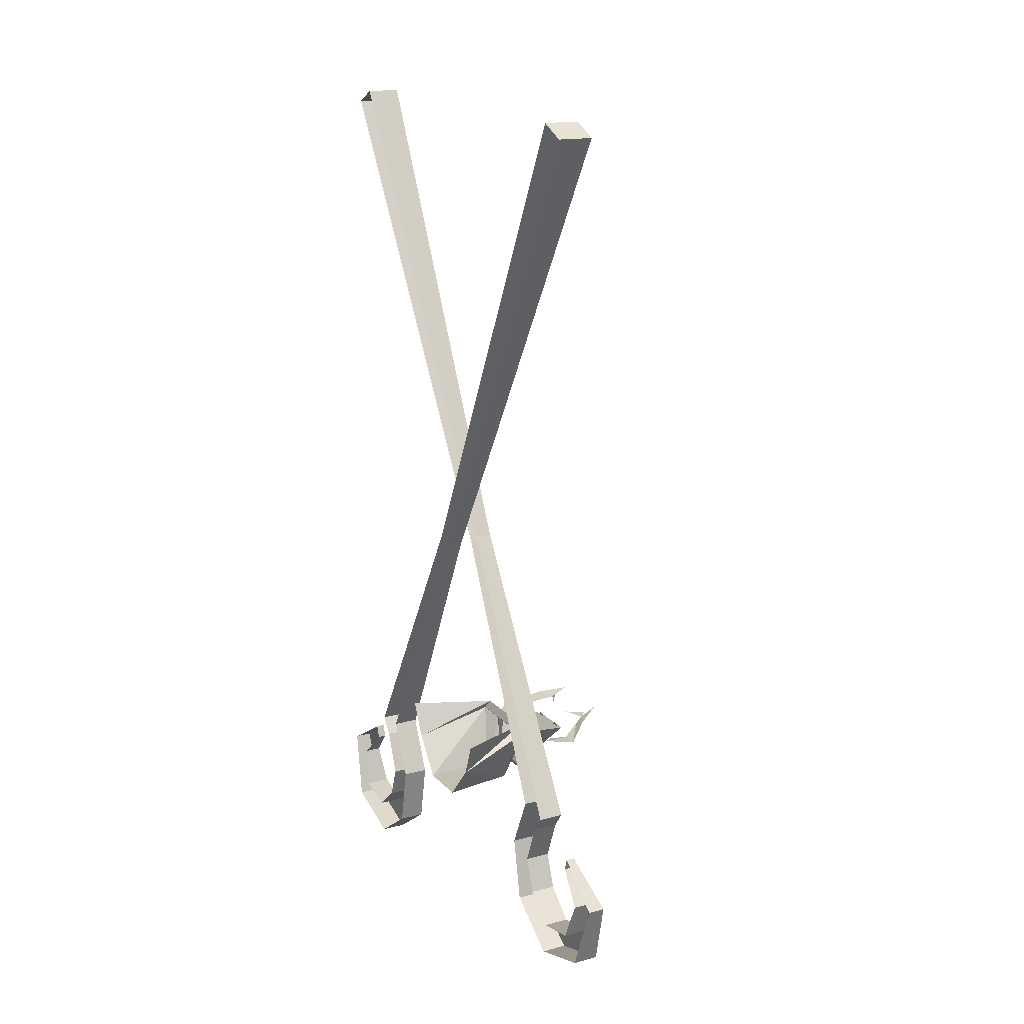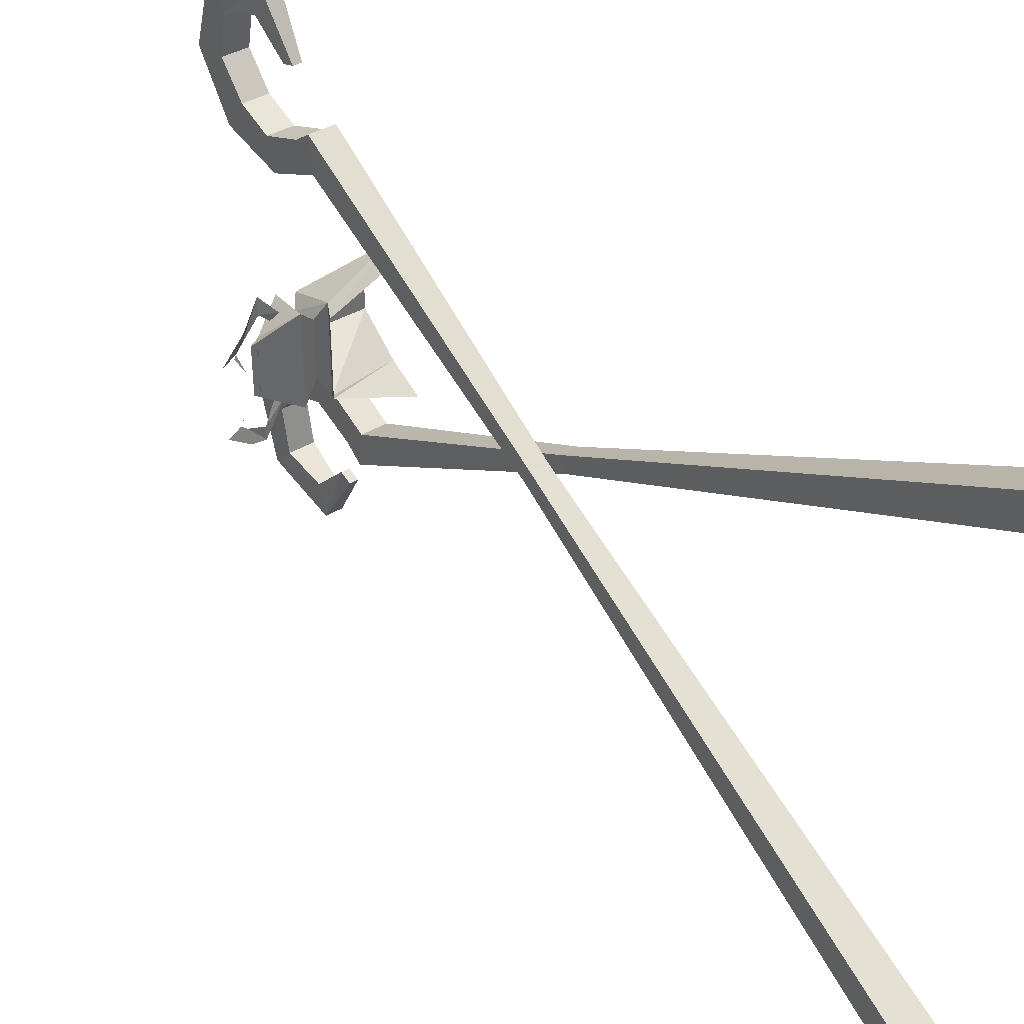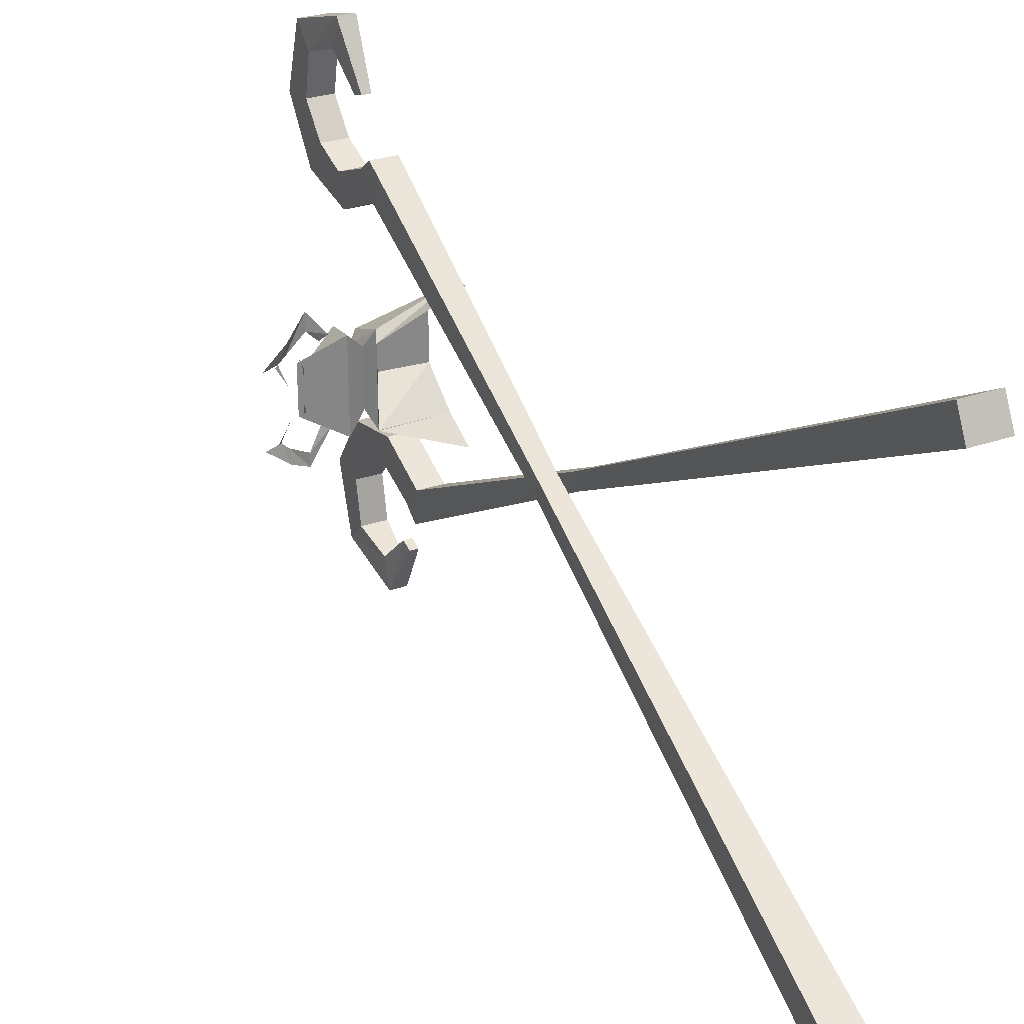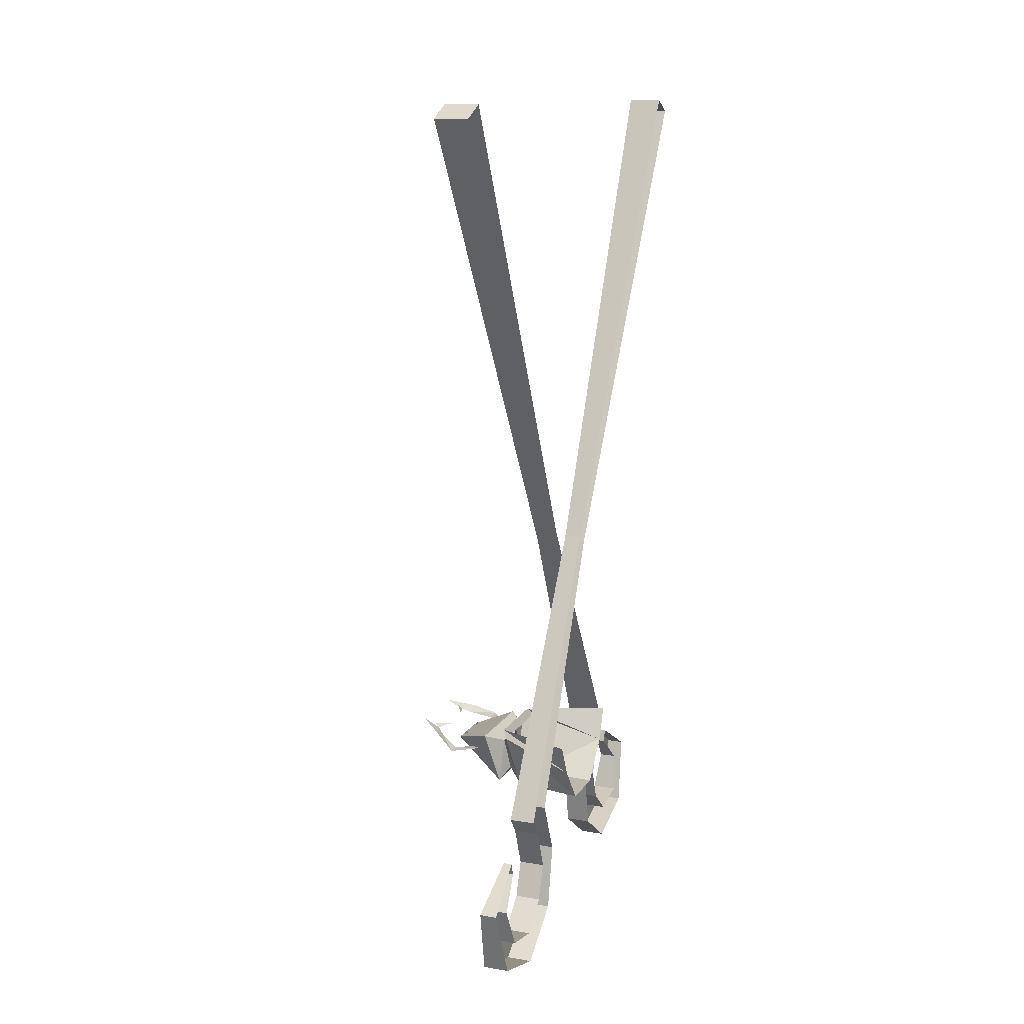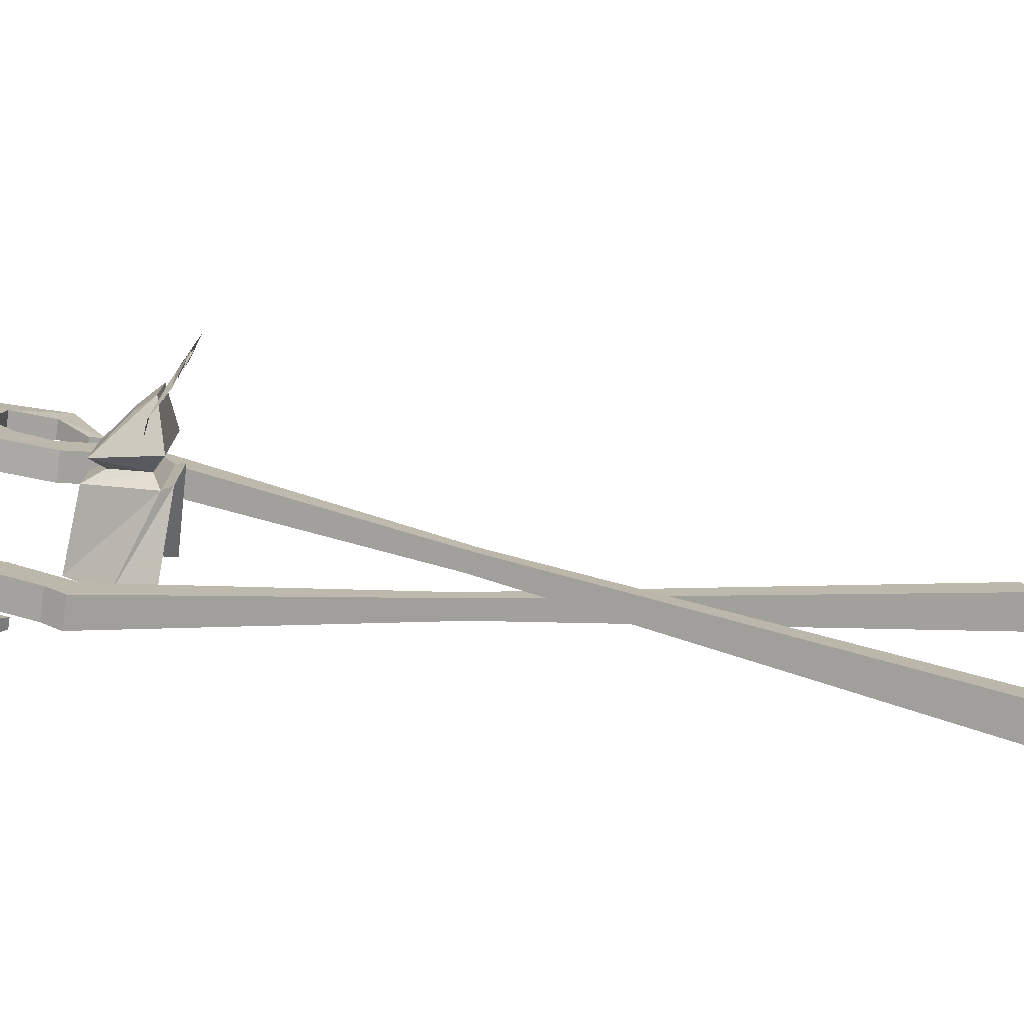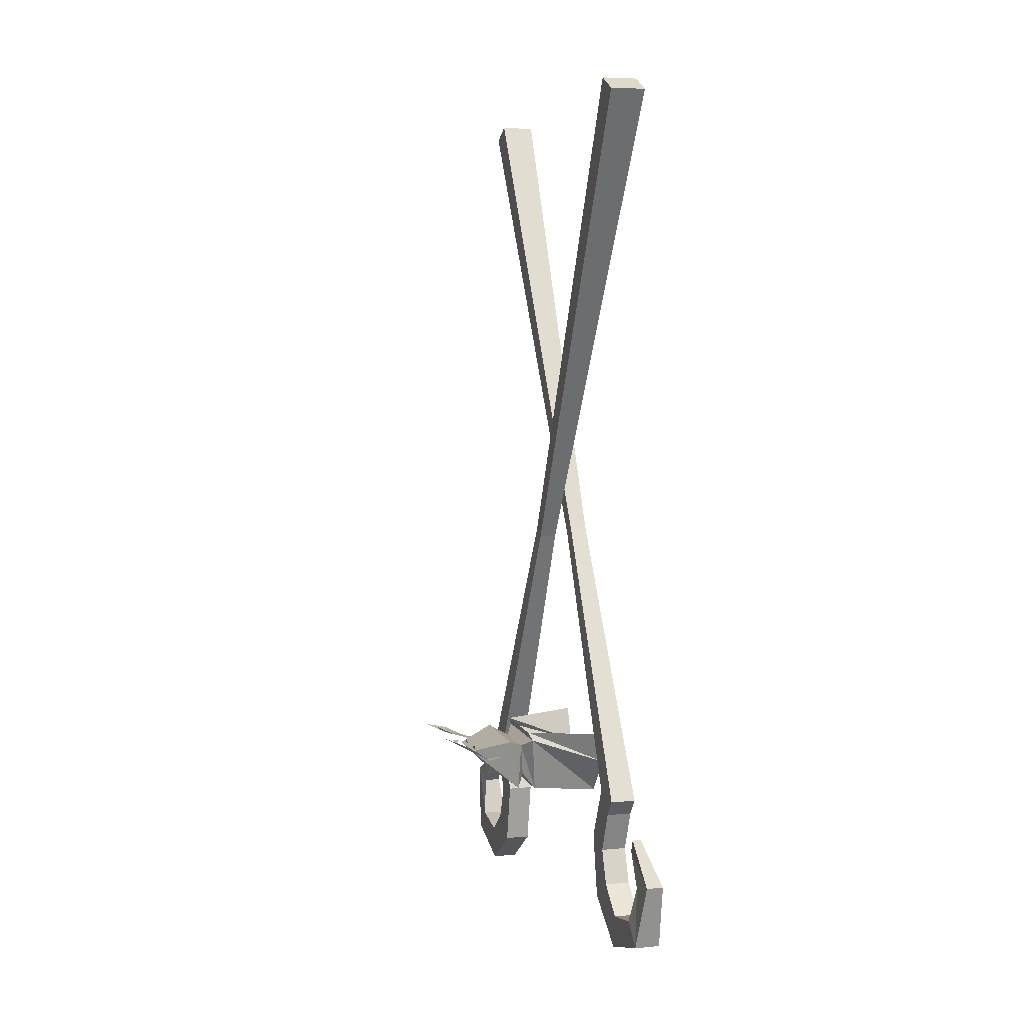
<metadata>
{"format":"obj","ext":"obj","renderer":"f3d","projection":"perspective","resolution":1024,"background":"white","views":[{"elev":16.7,"azim":-27.8,"up":"+Y"},{"elev":38.8,"azim":142.8,"up":"+Z"},{"elev":28.3,"azim":152.2,"up":"+Z"},{"elev":13.2,"azim":-159.2,"up":"+Y"},{"elev":-76.9,"azim":81.5,"up":"+Z"},{"elev":6.0,"azim":164.2,"up":"+Y"}]}
</metadata>
<code>
v -0.5 -1.422 0.1328
v -0.5 -1.484 0.1094
v -0.3516 -1.422 0.07031
v -0.3594 -1.438 0.08594
v -0.3516 -1.422 -0.07031
v -0.3594 -1.438 -0.07812
v -0.5 -1.484 -0.1016
v -0.5 -1.422 -0.1328
v -0.25 -1.461 0.02344
v -0.25 -1.453 0.03125
v -0.25 -1.453 0.03906
v -0.25 -1.469 0.04688
v -0.25 -1.469 -0.03906
v -0.25 -1.453 -0.03125
v -0.25 -1.453 -0.02344
v -0.25 -1.461 -0.01562
v -0.3516 -1.516 0.03125
v -0.3438 -1.453 0.05469
v -0.375 -1.547 0.03906
v -0.3516 -1.516 -0.03125
v -0.3359 -1.539 0.05469
v -0.3125 -1.438 0.08594
v -0.3125 -1.438 -0.07812
v -0.3438 -1.453 -0.04688
v -0.375 -1.547 -0.03906
v -0.5 -1.555 -0.04688
v -0.5 -1.555 0.04688
v -0.3359 -1.539 -0.05469
v -0.2422 -1.461 -0.03906
v -0.2734 -1.492 -0.02344
v -0.1953 -1.43 -0.0625
v -0.2188 -1.438 -0.03125
v -0.2031 -1.438 -0.0625
v -0.2578 -1.461 -0.125
v -0.2188 -1.438 -0.1016
v -0.2188 -1.445 -0.07812
v -0.2578 -1.461 -0.1016
v -0.2969 -1.469 -0.07031
v -0.2812 -1.469 -0.0625
v -0.1719 -1.422 -0.0625
v -0.2031 -1.438 0.0625
v -0.2188 -1.438 0.02344
v -0.1953 -1.43 0.0625
v -0.2188 -1.445 0.07031
v -0.2188 -1.438 0.09375
v -0.2578 -1.461 0.125
v -0.2578 -1.461 0.09375
v -0.2969 -1.469 0.07812
v -0.2812 -1.469 0.07031
v -0.1719 -1.422 0.0625
v -0.2734 -1.492 0.03125
v -0.2422 -1.461 0.04688
v -0.4219 -1.57 0.3906
v -0.4062 -1.57 0.3906
v -0.4062 -1.594 0.3828
v -0.4219 -1.594 0.3828
v -0.4297 -1.648 0.4375
v -0.3984 -1.648 0.4375
v -0.4375 -1.719 0.4141
v -0.3906 -1.719 0.4141
v -0.4375 -1.734 0.3359
v -0.3906 -1.734 0.3359
v -0.4375 -1.688 0.2812
v -0.3906 -1.688 0.2812
v -0.4375 -1.625 0.2578
v -0.3906 -1.625 0.2578
v -0.4375 -1.547 0.2891
v -0.3906 -1.547 0.2891
v -0.4375 -1.516 0.3125
v -0.3906 -1.516 0.3125
v -0.4297 -1.016 0.02344
v -0.3984 -1.016 0.02344
v -0.4453 -0.1641 -0.4297
v -0.3828 -0.1641 -0.4297
v -0.4453 -0.1875 -0.4766
v -0.3828 -0.1875 -0.4766
v -0.3984 -1.031 0
v -0.4297 -1.031 0
v -0.3906 -1.508 0.25
v -0.4375 -1.508 0.25
v -0.4375 -1.609 0.2031
v -0.3906 -1.609 0.2031
v -0.4375 -1.727 0.2266
v -0.3906 -1.727 0.2266
v -0.4375 -1.797 0.3281
v -0.3906 -1.797 0.3281
v -0.4375 -1.758 0.4531
v -0.3906 -1.758 0.4531
v -0.4297 -1.633 0.4922
v -0.3984 -1.633 0.4922
v -0.4844 -1.594 -0.3672
v -0.4688 -1.594 -0.3672
v -0.4688 -1.57 -0.375
v -0.4844 -1.57 -0.375
v -0.4922 -1.633 -0.4766
v -0.4609 -1.633 -0.4766
v -0.5 -1.758 -0.4375
v -0.4531 -1.758 -0.4375
v -0.5 -1.797 -0.3125
v -0.4531 -1.797 -0.3125
v -0.5 -1.727 -0.2109
v -0.4531 -1.727 -0.2109
v -0.5 -1.609 -0.1875
v -0.4531 -1.609 -0.1875
v -0.5 -1.508 -0.2344
v -0.4531 -1.508 -0.2344
v -0.4922 -1.031 0.01562
v -0.4609 -1.031 0.01562
v -0.5078 -0.1875 0.4922
v -0.4453 -0.1875 0.4922
v -0.5078 -0.1641 0.4453
v -0.4453 -0.1641 0.4453
v -0.4609 -1.016 -0.007812
v -0.4922 -1.016 -0.007812
v -0.4531 -1.516 -0.2969
v -0.5 -1.516 -0.2969
v -0.5 -1.547 -0.2734
v -0.4531 -1.547 -0.2734
v -0.5 -1.625 -0.2422
v -0.4531 -1.625 -0.2422
v -0.5 -1.688 -0.2656
v -0.4531 -1.688 -0.2656
v -0.5 -1.734 -0.3203
v -0.4531 -1.734 -0.3203
v -0.5 -1.719 -0.3984
v -0.4531 -1.719 -0.3984
v -0.4922 -1.648 -0.4219
v -0.4609 -1.648 -0.4219
f 1 2 3
f 3 2 4
f 3 4 5
f 5 4 6
f 5 6 7
f 5 7 8
f 17 18 4
f 17 4 19
f 17 19 20
f 17 20 21
f 17 21 22
f 17 22 18
f 18 22 23
f 18 23 24
f 18 24 6
f 18 6 4
f 24 20 25
f 24 25 6
f 6 25 26
f 6 26 7
f 25 20 19
f 25 19 27
f 25 27 26
f 28 20 24
f 28 24 23
f 28 23 29
f 28 29 30
f 28 30 21
f 28 21 20
f 19 4 2
f 19 2 27
f 30 51 21
f 21 51 22
f 22 51 52
f 22 52 23
f 23 52 29
f 29 52 51
f 29 51 30
f 57 58 59
f 59 58 60
f 61 62 63
f 63 62 64
f 65 66 67
f 67 66 68
f 80 79 81
f 81 79 82
f 83 84 85
f 85 84 86
f 87 88 89
f 89 88 90
f 60 58 90
f 60 90 88
f 62 86 64
f 64 86 84
f 66 82 68
f 68 82 79
f 95 96 97
f 97 96 98
f 99 100 101
f 101 100 102
f 103 104 105
f 105 104 106
f 117 118 119
f 119 118 120
f 121 122 123
f 123 122 124
f 125 126 127
f 127 126 128
f 98 96 128
f 98 128 126
f 100 124 102
f 102 124 122
f 104 120 106
f 106 120 118
f 9 10 11
f 9 11 12
f 13 14 15
f 13 15 16
f 31 32 33
f 34 35 36
f 34 36 37
f 34 37 38
f 38 37 39
f 35 40 33
f 35 33 36
f 41 42 43
f 44 45 46
f 44 46 47
f 47 46 48
f 47 48 49
f 41 50 45
f 41 45 44
f 53 54 55
f 53 55 56
f 56 55 57
f 57 55 58
f 59 60 61
f 61 60 62
f 63 64 65
f 65 64 66
f 67 68 69
f 69 68 70
f 81 82 83
f 83 82 84
f 85 86 87
f 87 86 88
f 89 90 53
f 53 90 54
f 54 90 58
f 54 58 55
f 60 88 62
f 62 88 86
f 64 84 66
f 66 84 82
f 68 79 70
f 91 92 93
f 91 93 94
f 94 93 95
f 95 93 96
f 97 98 99
f 99 98 100
f 101 102 103
f 103 102 104
f 116 115 117
f 117 115 118
f 119 120 121
f 121 120 122
f 123 124 125
f 125 124 126
f 127 128 91
f 91 128 92
f 92 128 96
f 92 96 93
f 98 126 100
f 100 126 124
f 102 122 104
f 104 122 120
f 106 118 115
f 69 70 71
f 71 70 72
f 71 72 73
f 73 72 74
f 73 74 75
f 75 74 76
f 75 76 77
f 75 77 78
f 78 77 79
f 78 79 80
f 70 79 72
f 72 79 77
f 72 77 74
f 74 77 76
f 105 106 107
f 107 106 108
f 107 108 109
f 109 108 110
f 109 110 111
f 111 110 112
f 111 112 113
f 111 113 114
f 114 113 115
f 114 115 116
f 106 115 113
f 106 113 108
f 108 113 112
f 108 112 110

</code>
